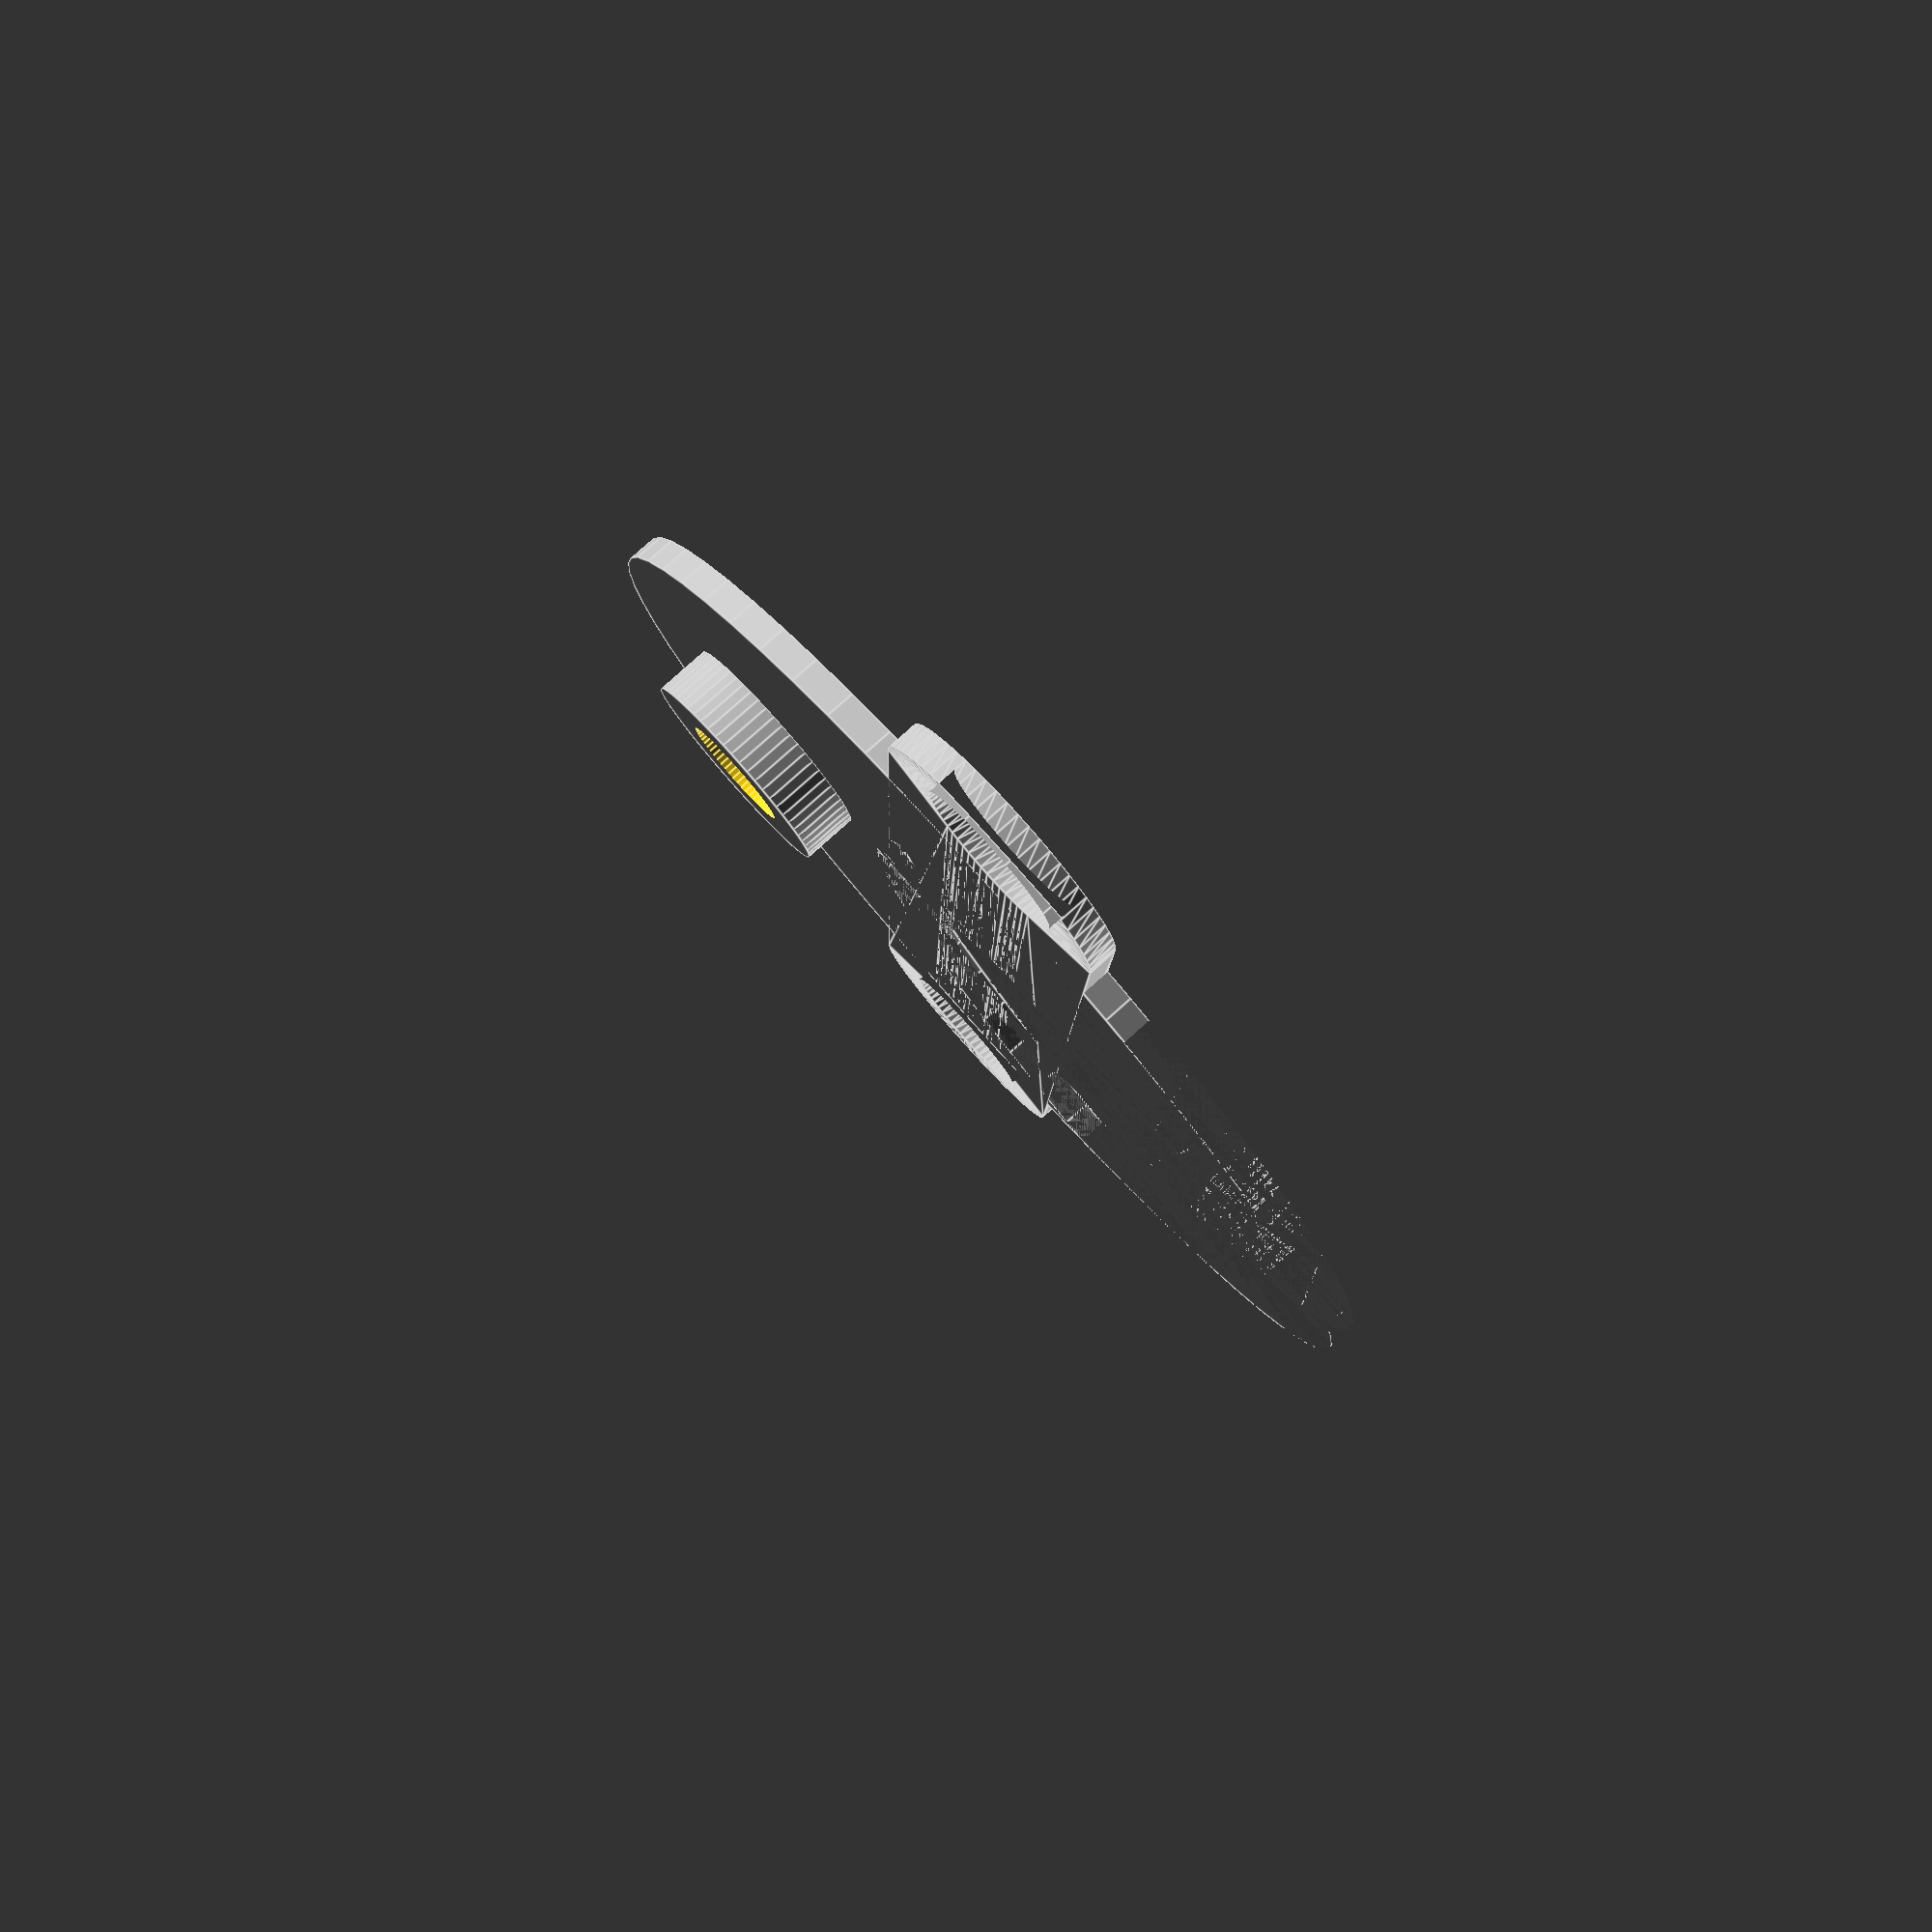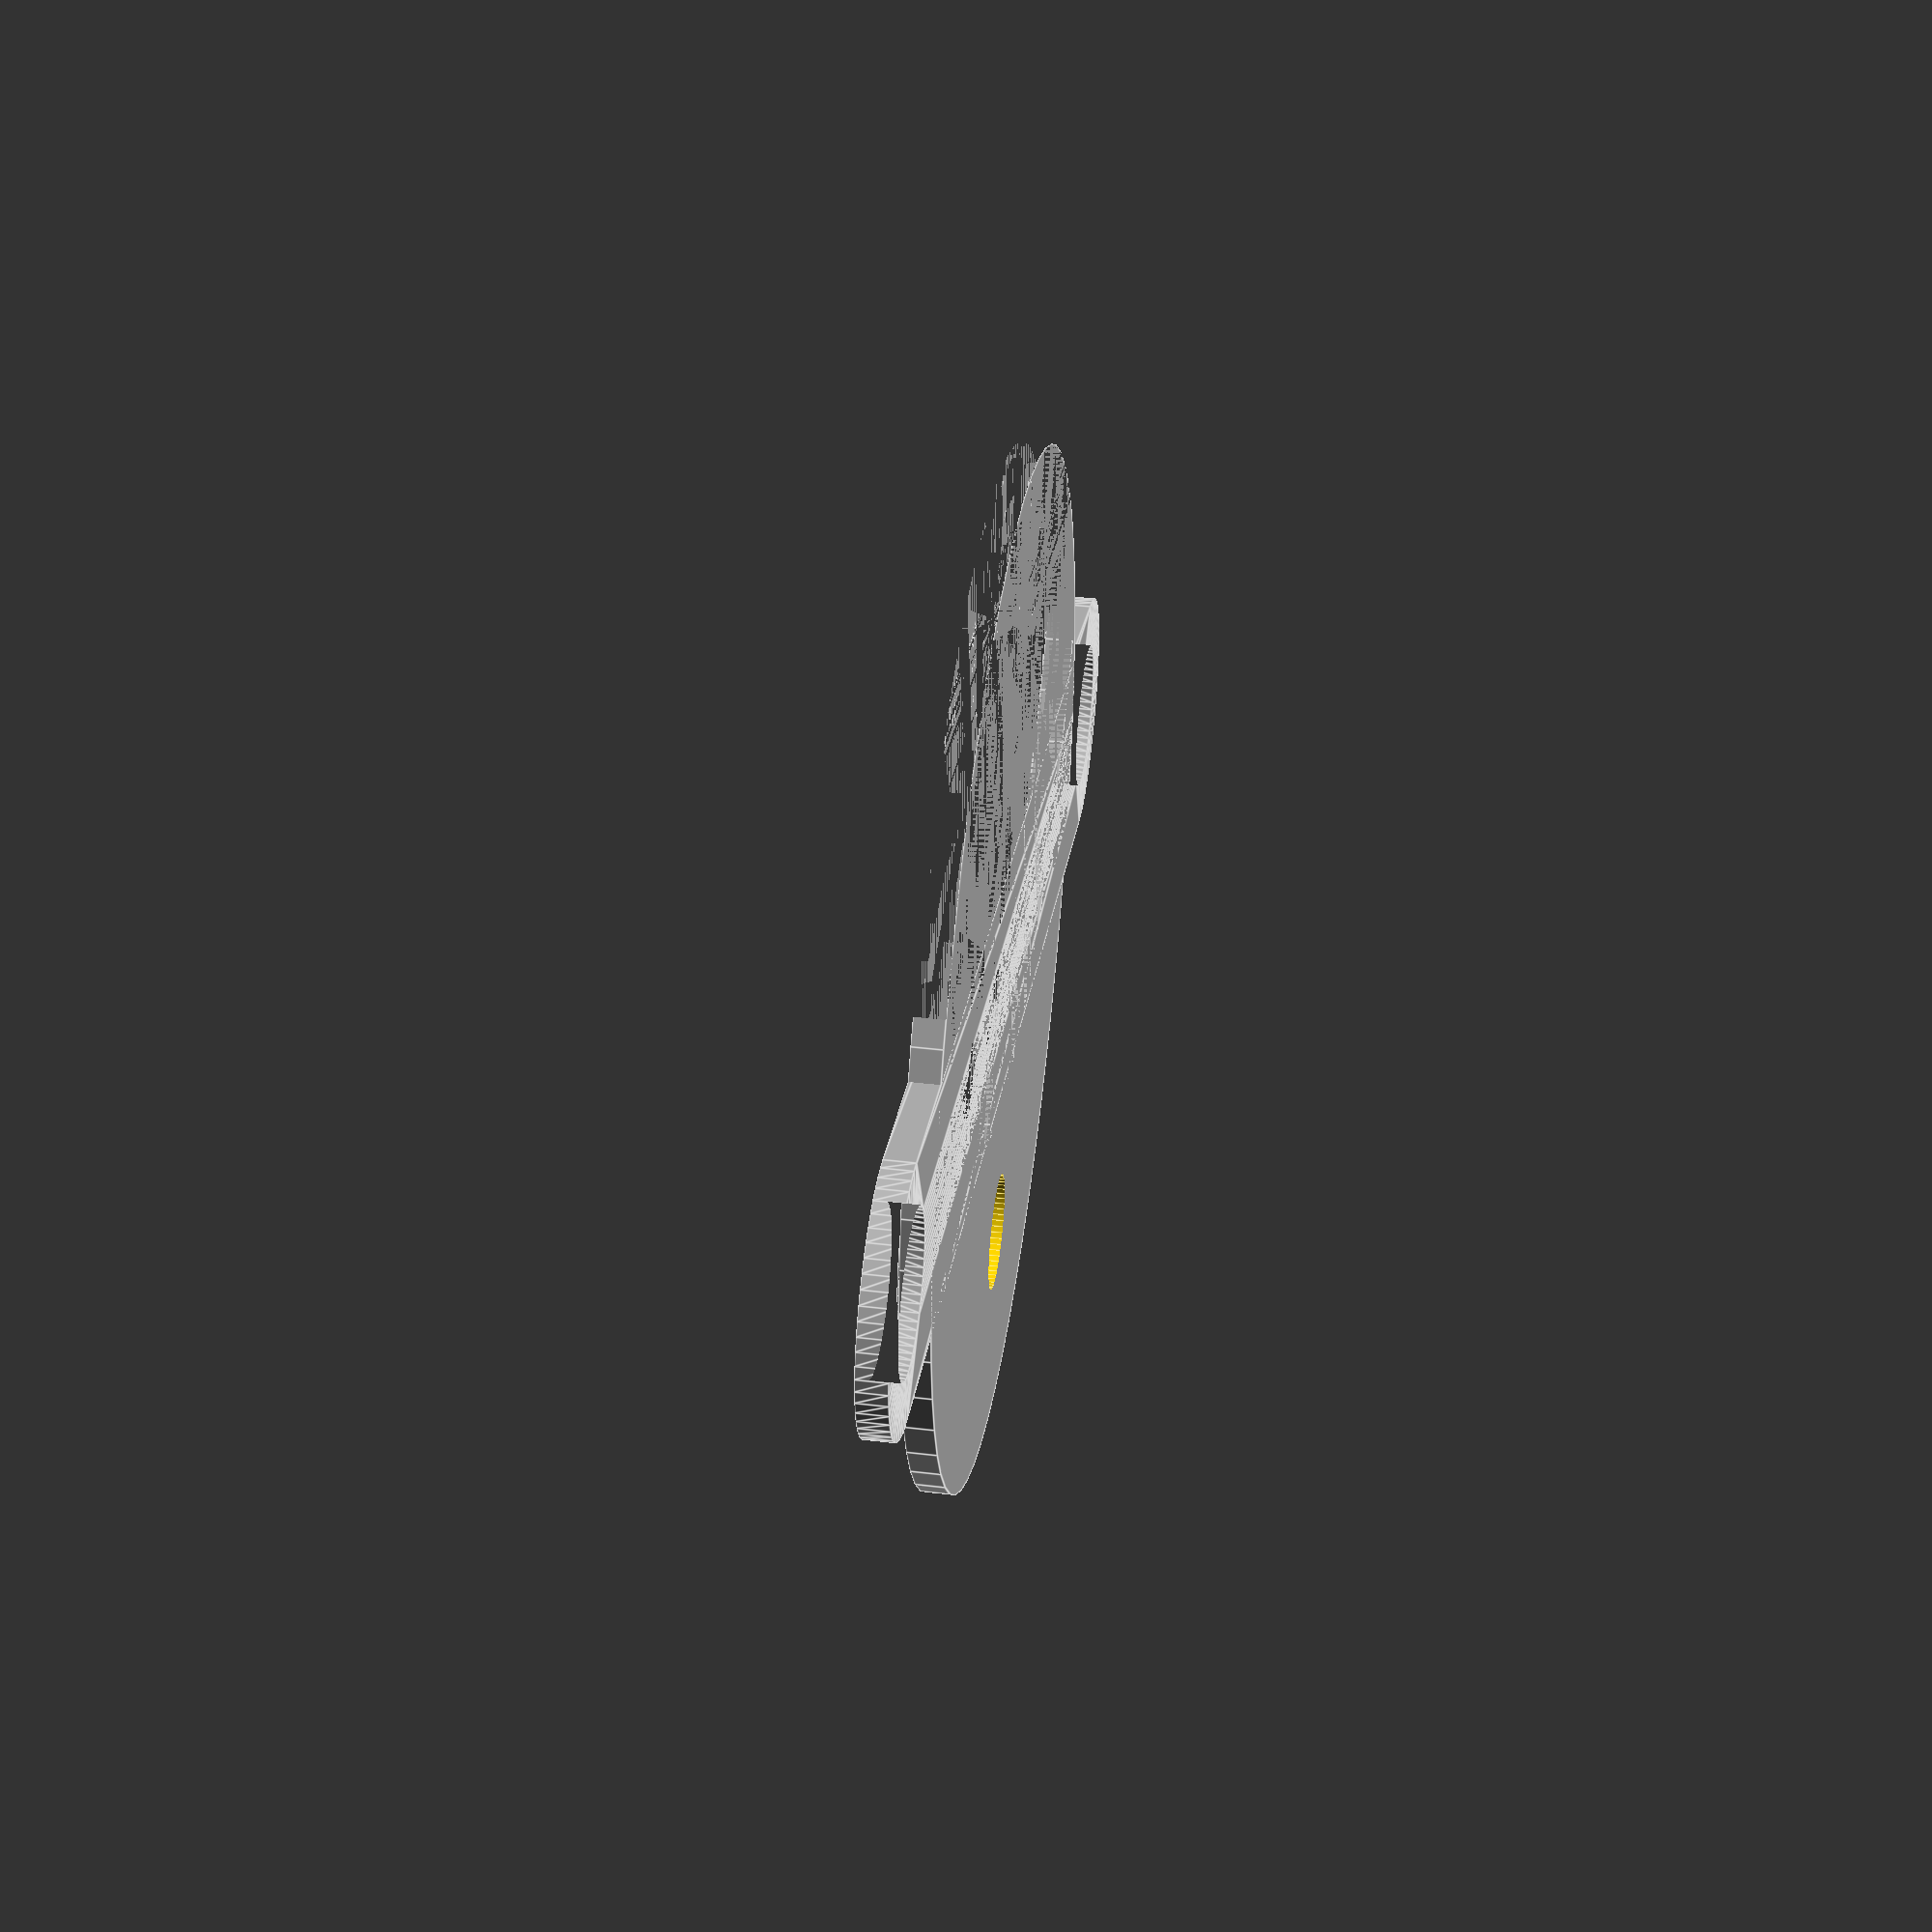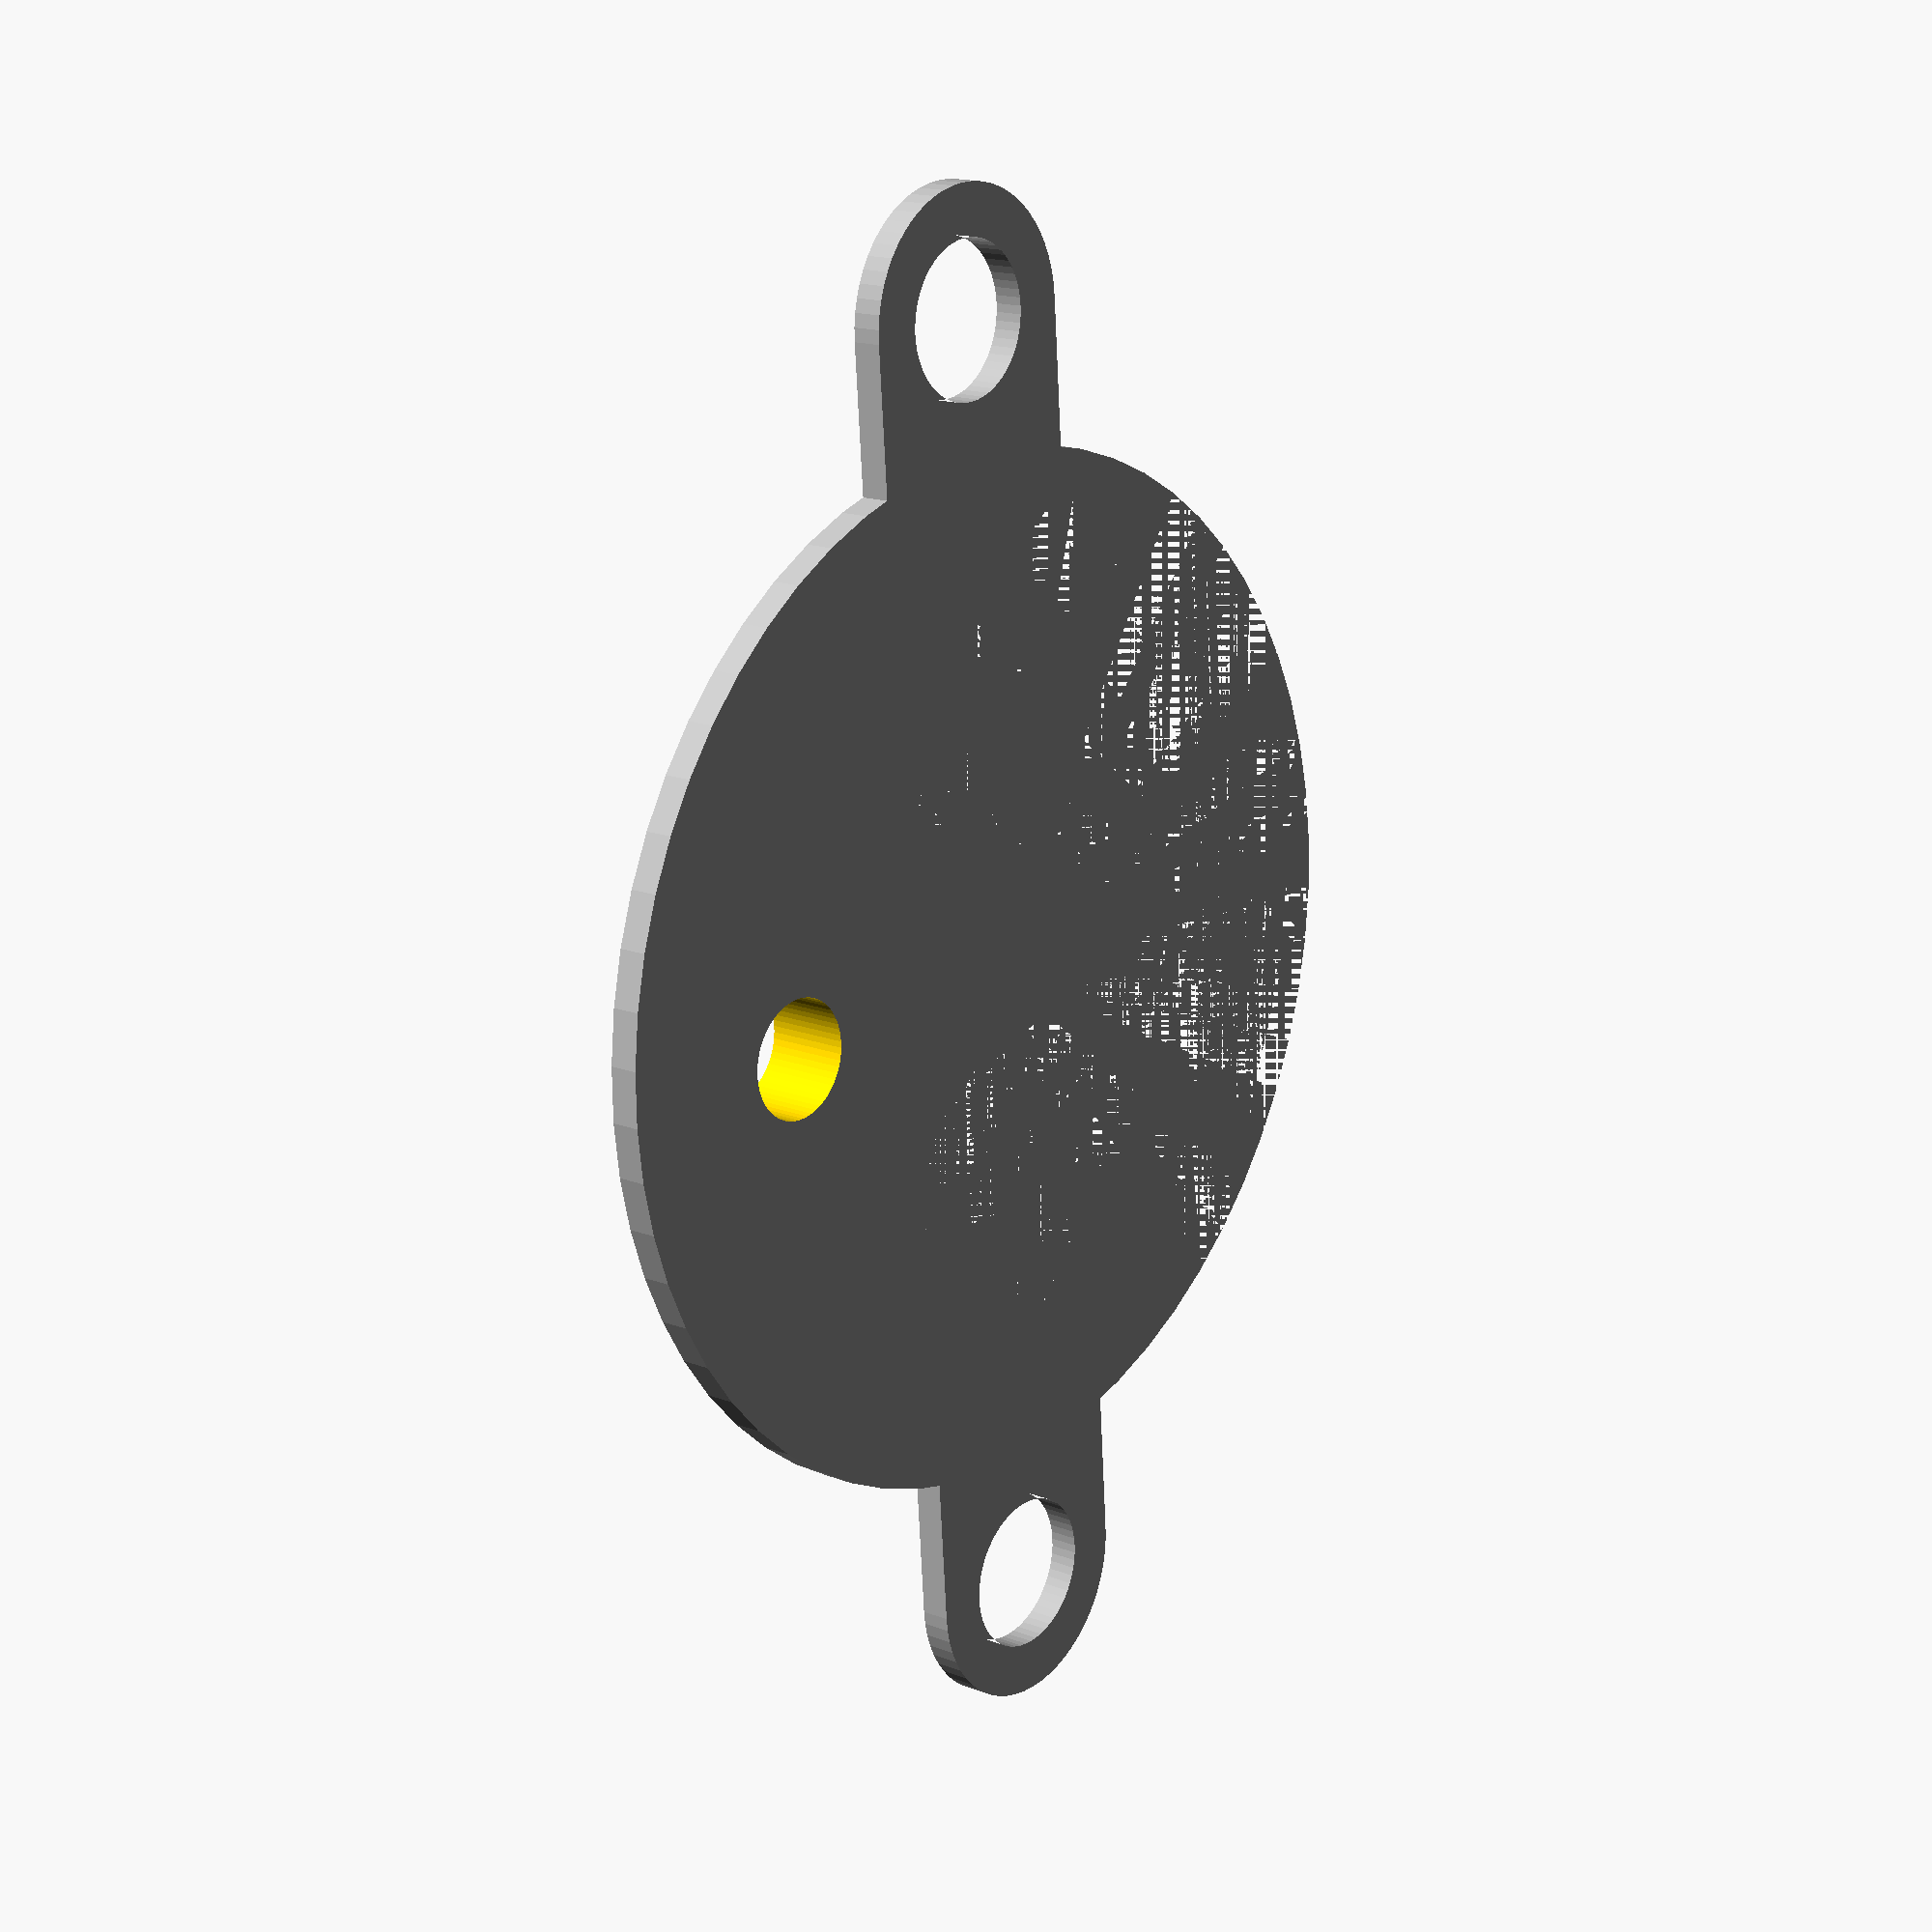
<openscad>
/*
   Copyright 2015-2018 Scott Bezek and the splitflap contributors

   Licensed under the Apache License, Version 2.0 (the "License");
   you may not use this file except in compliance with the License.
   You may obtain a copy of the License at

       http://www.apache.org/licenses/LICENSE-2.0

   Unless required by applicable law or agreed to in writing, software
   distributed under the License is distributed on an "AS IS" BASIS,
   WITHOUT WARRANTIES OR CONDITIONS OF ANY KIND, either express or implied.
   See the License for the specific language governing permissions and
   limitations under the License.
*/

28byj48_chassis_radius = 28/2;
28byj48_chassis_height = 0.8;
28byj48_shaft_offset = 8;
28byj48_mount_outer_radius = 3.5;
28byj48_mount_hole_radius = 4.2/2;
28byj48_mount_center_offset = 35/2;
28byj48_mount_bracket_height = 0.8;

28byj48_shaft_collar_radius = 3;
28byj48_shaft_collar_height = 1.5;

28byj48_shaft_radius = 1.6;
28byj48_shaft_height = 10;
28byj48_shaft_slotted_width = 3;
28byj48_shaft_slotted_height = 6;

28byj48_backpack_width = 2.6;
28byj48_backpack_extent = 3; // seen values from 17-18
28byj48_backpack_height = 3;

// Basic 28BYJ-48 model based on various dimensioned drawings.
// Origin is centered on the shaft, on the front face of the motor, with the shaft in the +z direction
module Stepper28BYJ48() {
    $fn = 60;

    eps = 0.01;

    gray = [0.7, 0.7, 0.7];
    gold = [1, 0.843, 0];
    blue = [0, 0, 1];

    module mounting_holes() {
        linear_extrude(height=28byj48_mount_bracket_height) {
        difference() {
            hull() {
                translate([28byj48_mount_center_offset, 0]) {
                    circle(r=28byj48_mount_outer_radius);
                }
                translate([-28byj48_mount_center_offset, 0]) {
                    circle(r=28byj48_mount_outer_radius);
                }
            }

            translate([28byj48_mount_center_offset, 0]) {
                circle(r=28byj48_mount_hole_radius);
            }
            translate([-28byj48_mount_center_offset, 0]) {
                circle(r=28byj48_mount_hole_radius);
            }
        }
        }
    }

    module shaft_collar() {
        cylinder(r=28byj48_shaft_collar_radius, h=28byj48_shaft_collar_height + eps);
    }

    module shaft() {
        color(gold) {
            difference() {
                cylinder(r=28byj48_shaft_radius, h=28byj48_shaft_height);
                translate([-(28byj48_shaft_radius + eps), 28byj48_shaft_slotted_width / 2, 28byj48_shaft_height - 28byj48_shaft_slotted_height]) {
                    cube([(28byj48_shaft_radius+eps)*2, 28byj48_shaft_radius, 28byj48_shaft_slotted_height+eps]);
                }
                translate([-(28byj48_shaft_radius + eps), - 28byj48_shaft_radius - (28byj48_shaft_slotted_width / 2), 28byj48_shaft_height - 28byj48_shaft_slotted_height]) {
                    cube([(28byj48_shaft_radius+eps)*2, 28byj48_shaft_radius, 28byj48_shaft_slotted_height+eps]);
                }
            }
        }
    }

    module chassis() {
        color(gray) {
            
            translate([0, 0, -28byj48_chassis_height]) {
                cylinder(r=28byj48_chassis_radius, h=28byj48_chassis_height);
            }
            translate([0, 0, -28byj48_mount_bracket_height]) {
                mounting_holes();
            }
            translate([0, 28byj48_shaft_offset, -eps]) {
                shaft_collar();
            }
        }
    }

    module backpack() {
        color(blue) {
            translate([-28byj48_backpack_width/2, 0, -28byj48_backpack_height - eps]) {
                cube([28byj48_backpack_width, 28byj48_backpack_extent, 28byj48_backpack_height]);
            }
        }
    }

    translate([0, -28byj48_shaft_offset, 0]) {
        difference(){
        chassis();
        translate([0, 28byj48_shaft_offset, -1]) {
            shaft();
        }
        translate([0,-10,0])
        chassis();
        
    }
        
    }
}

Stepper28BYJ48();

</openscad>
<views>
elev=98.2 azim=91.3 roll=131.8 proj=p view=edges
elev=138.8 azim=344.9 roll=81.8 proj=p view=edges
elev=164.8 azim=274.2 roll=50.3 proj=p view=wireframe
</views>
